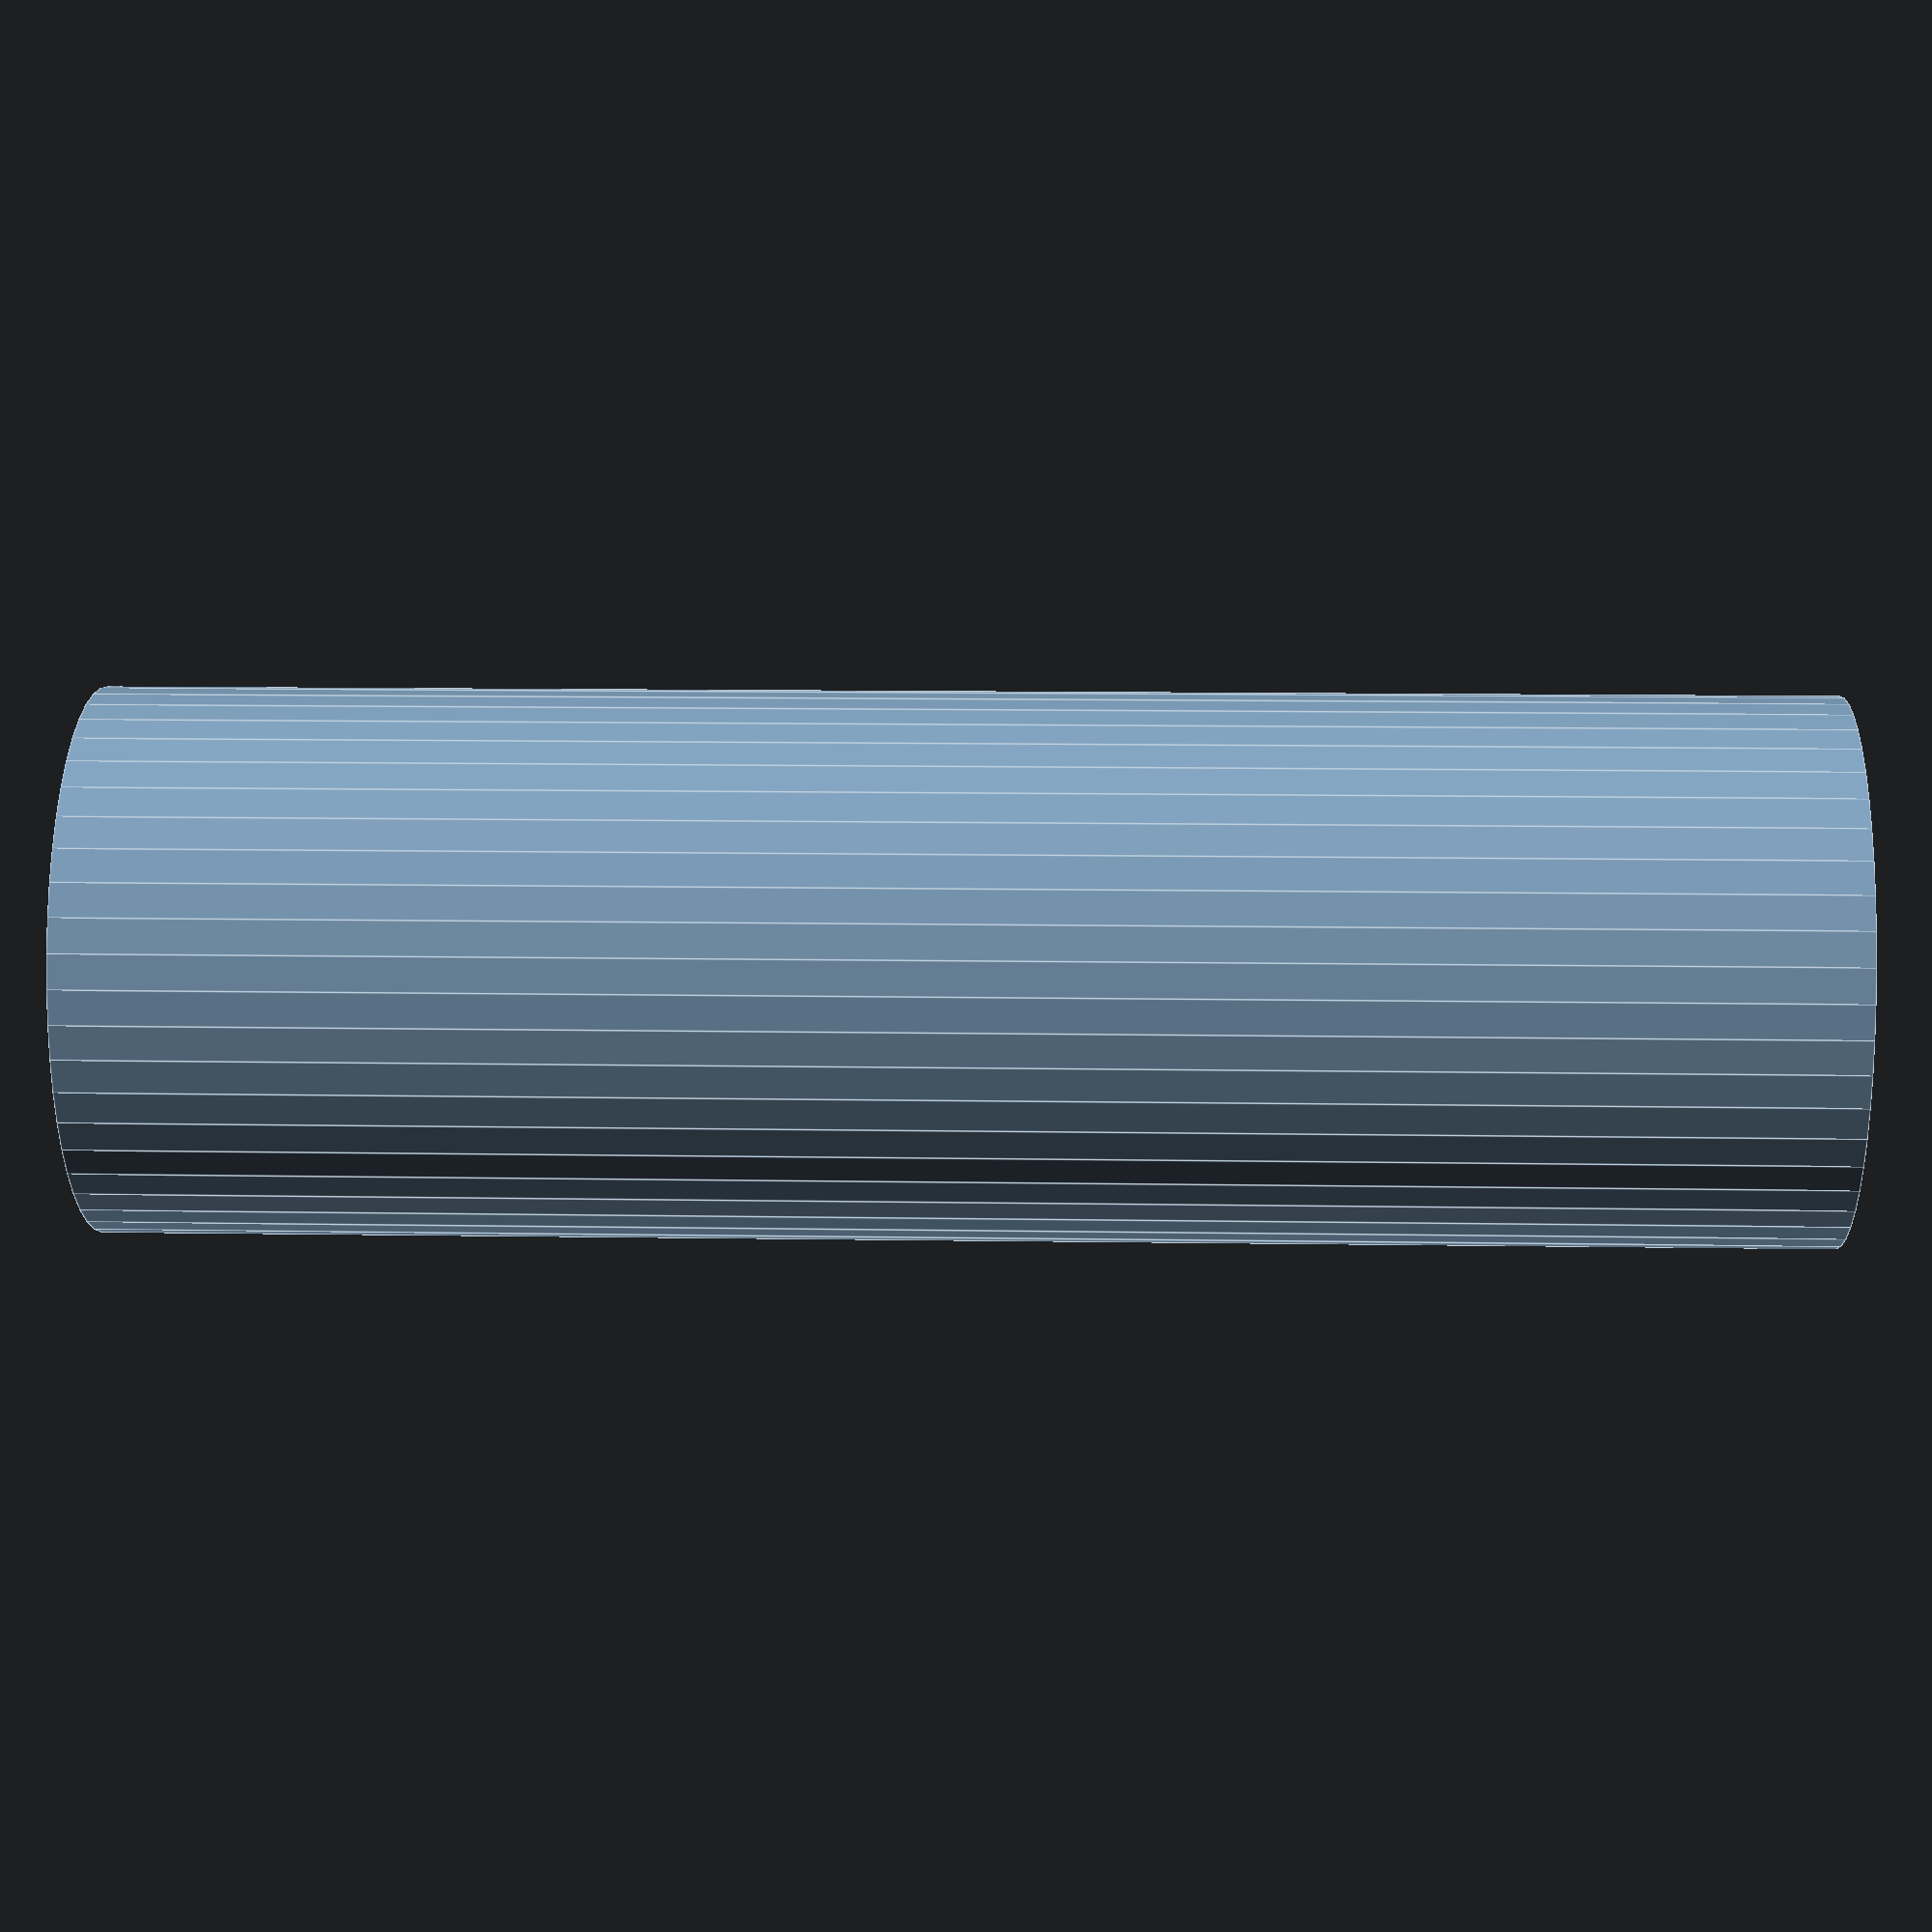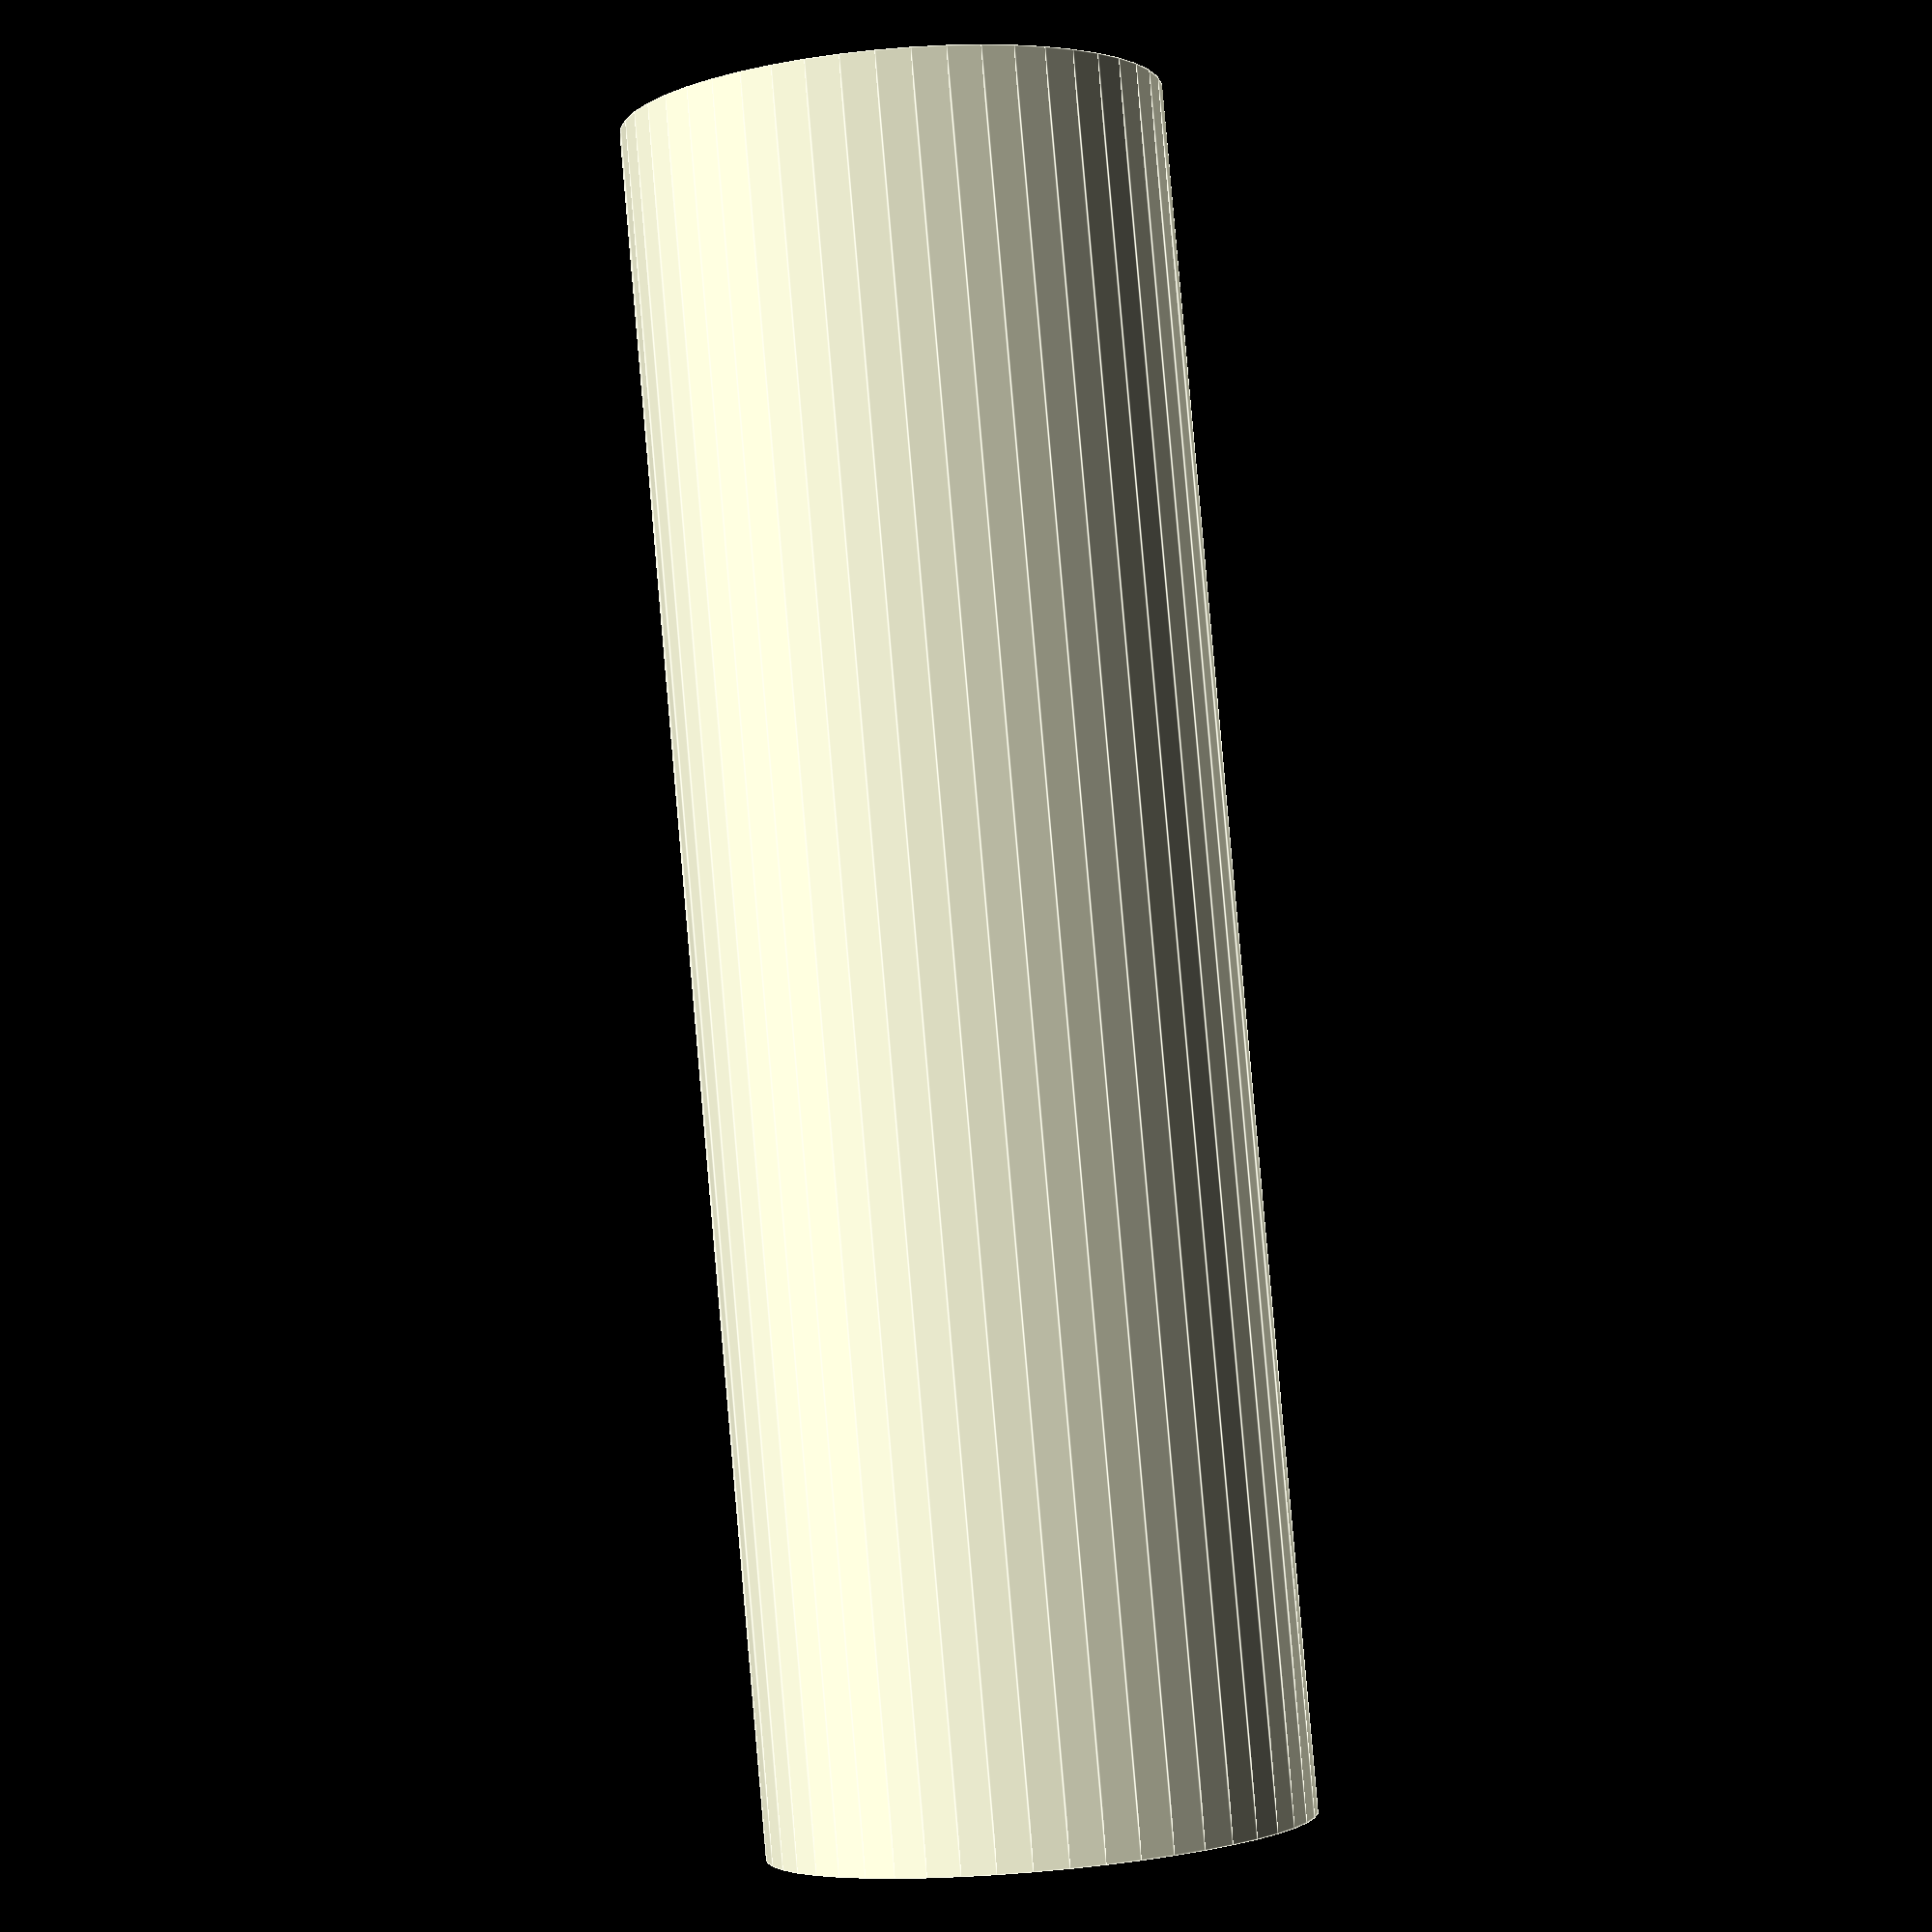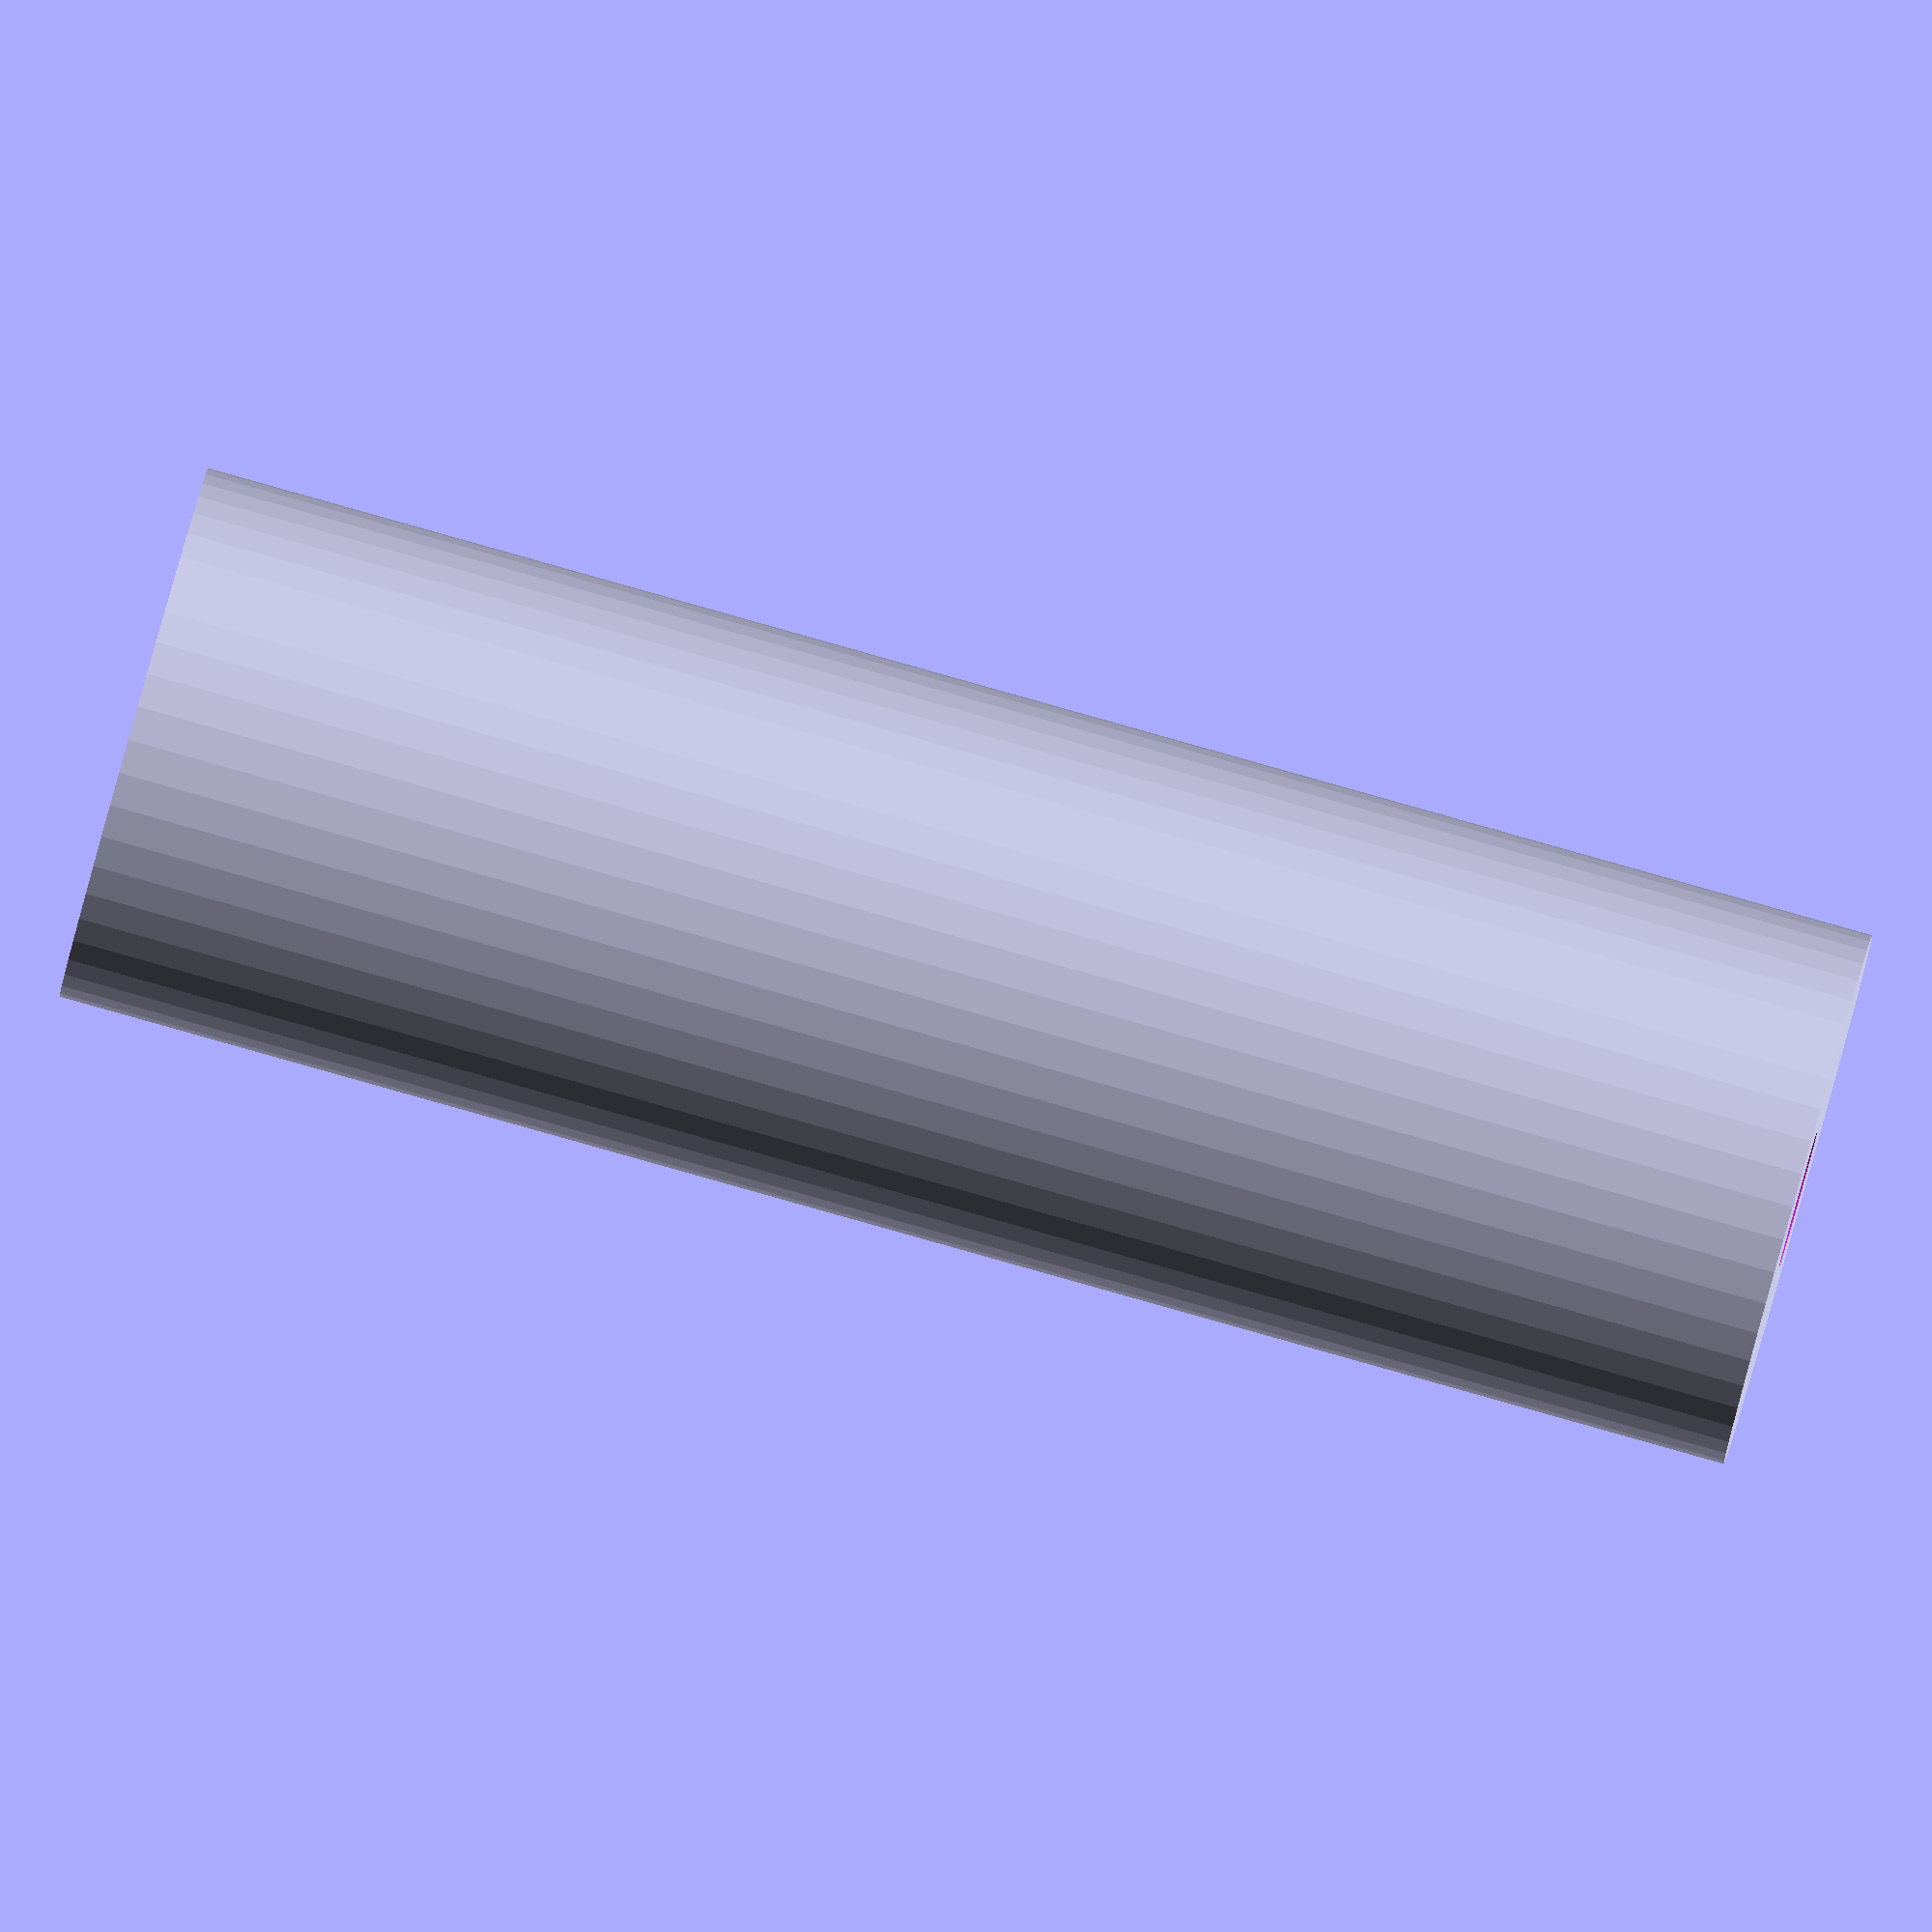
<openscad>
$fn = 50;


difference() {
	union() {
		translate(v = [0, 0, -42.5000000000]) {
			cylinder(h = 85, r = 13.5000000000);
		}
	}
	union() {
		translate(v = [0, 0, -100.0000000000]) {
			cylinder(h = 200, r = 3.5000000000);
		}
	}
}
</openscad>
<views>
elev=168.5 azim=23.5 roll=87.8 proj=p view=edges
elev=92.9 azim=13.3 roll=5.0 proj=p view=edges
elev=272.6 azim=72.7 roll=105.7 proj=o view=wireframe
</views>
